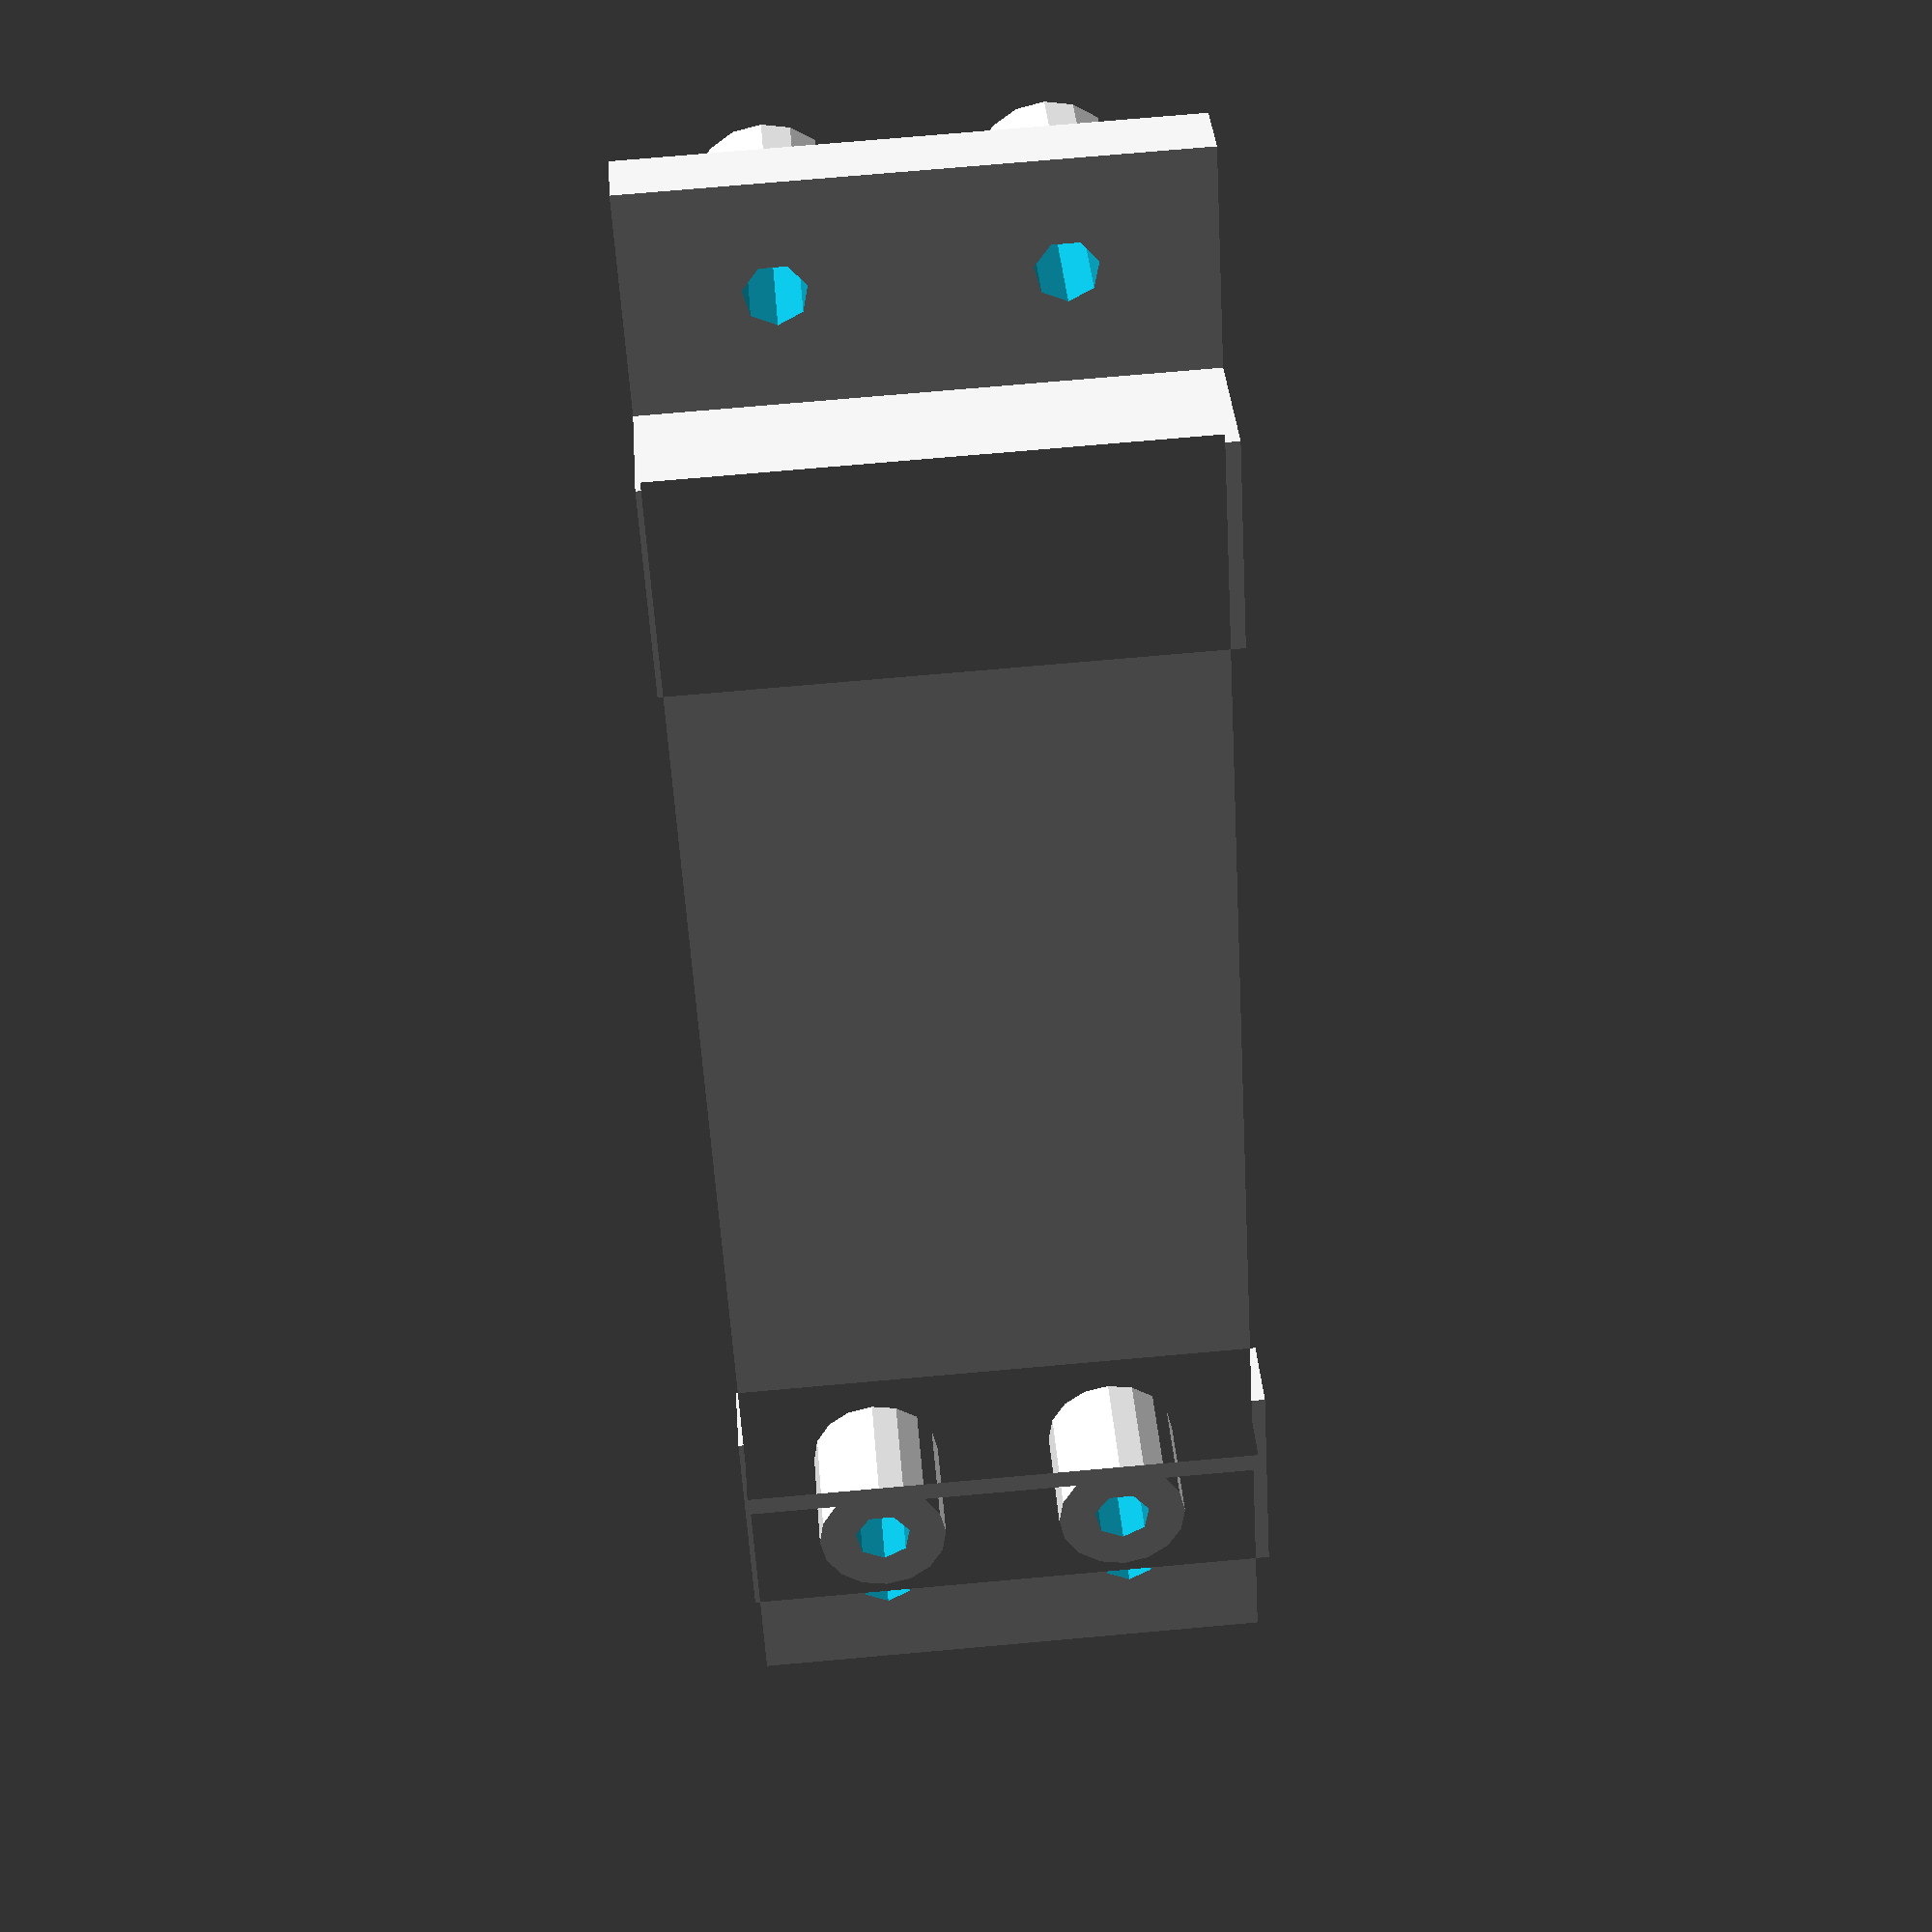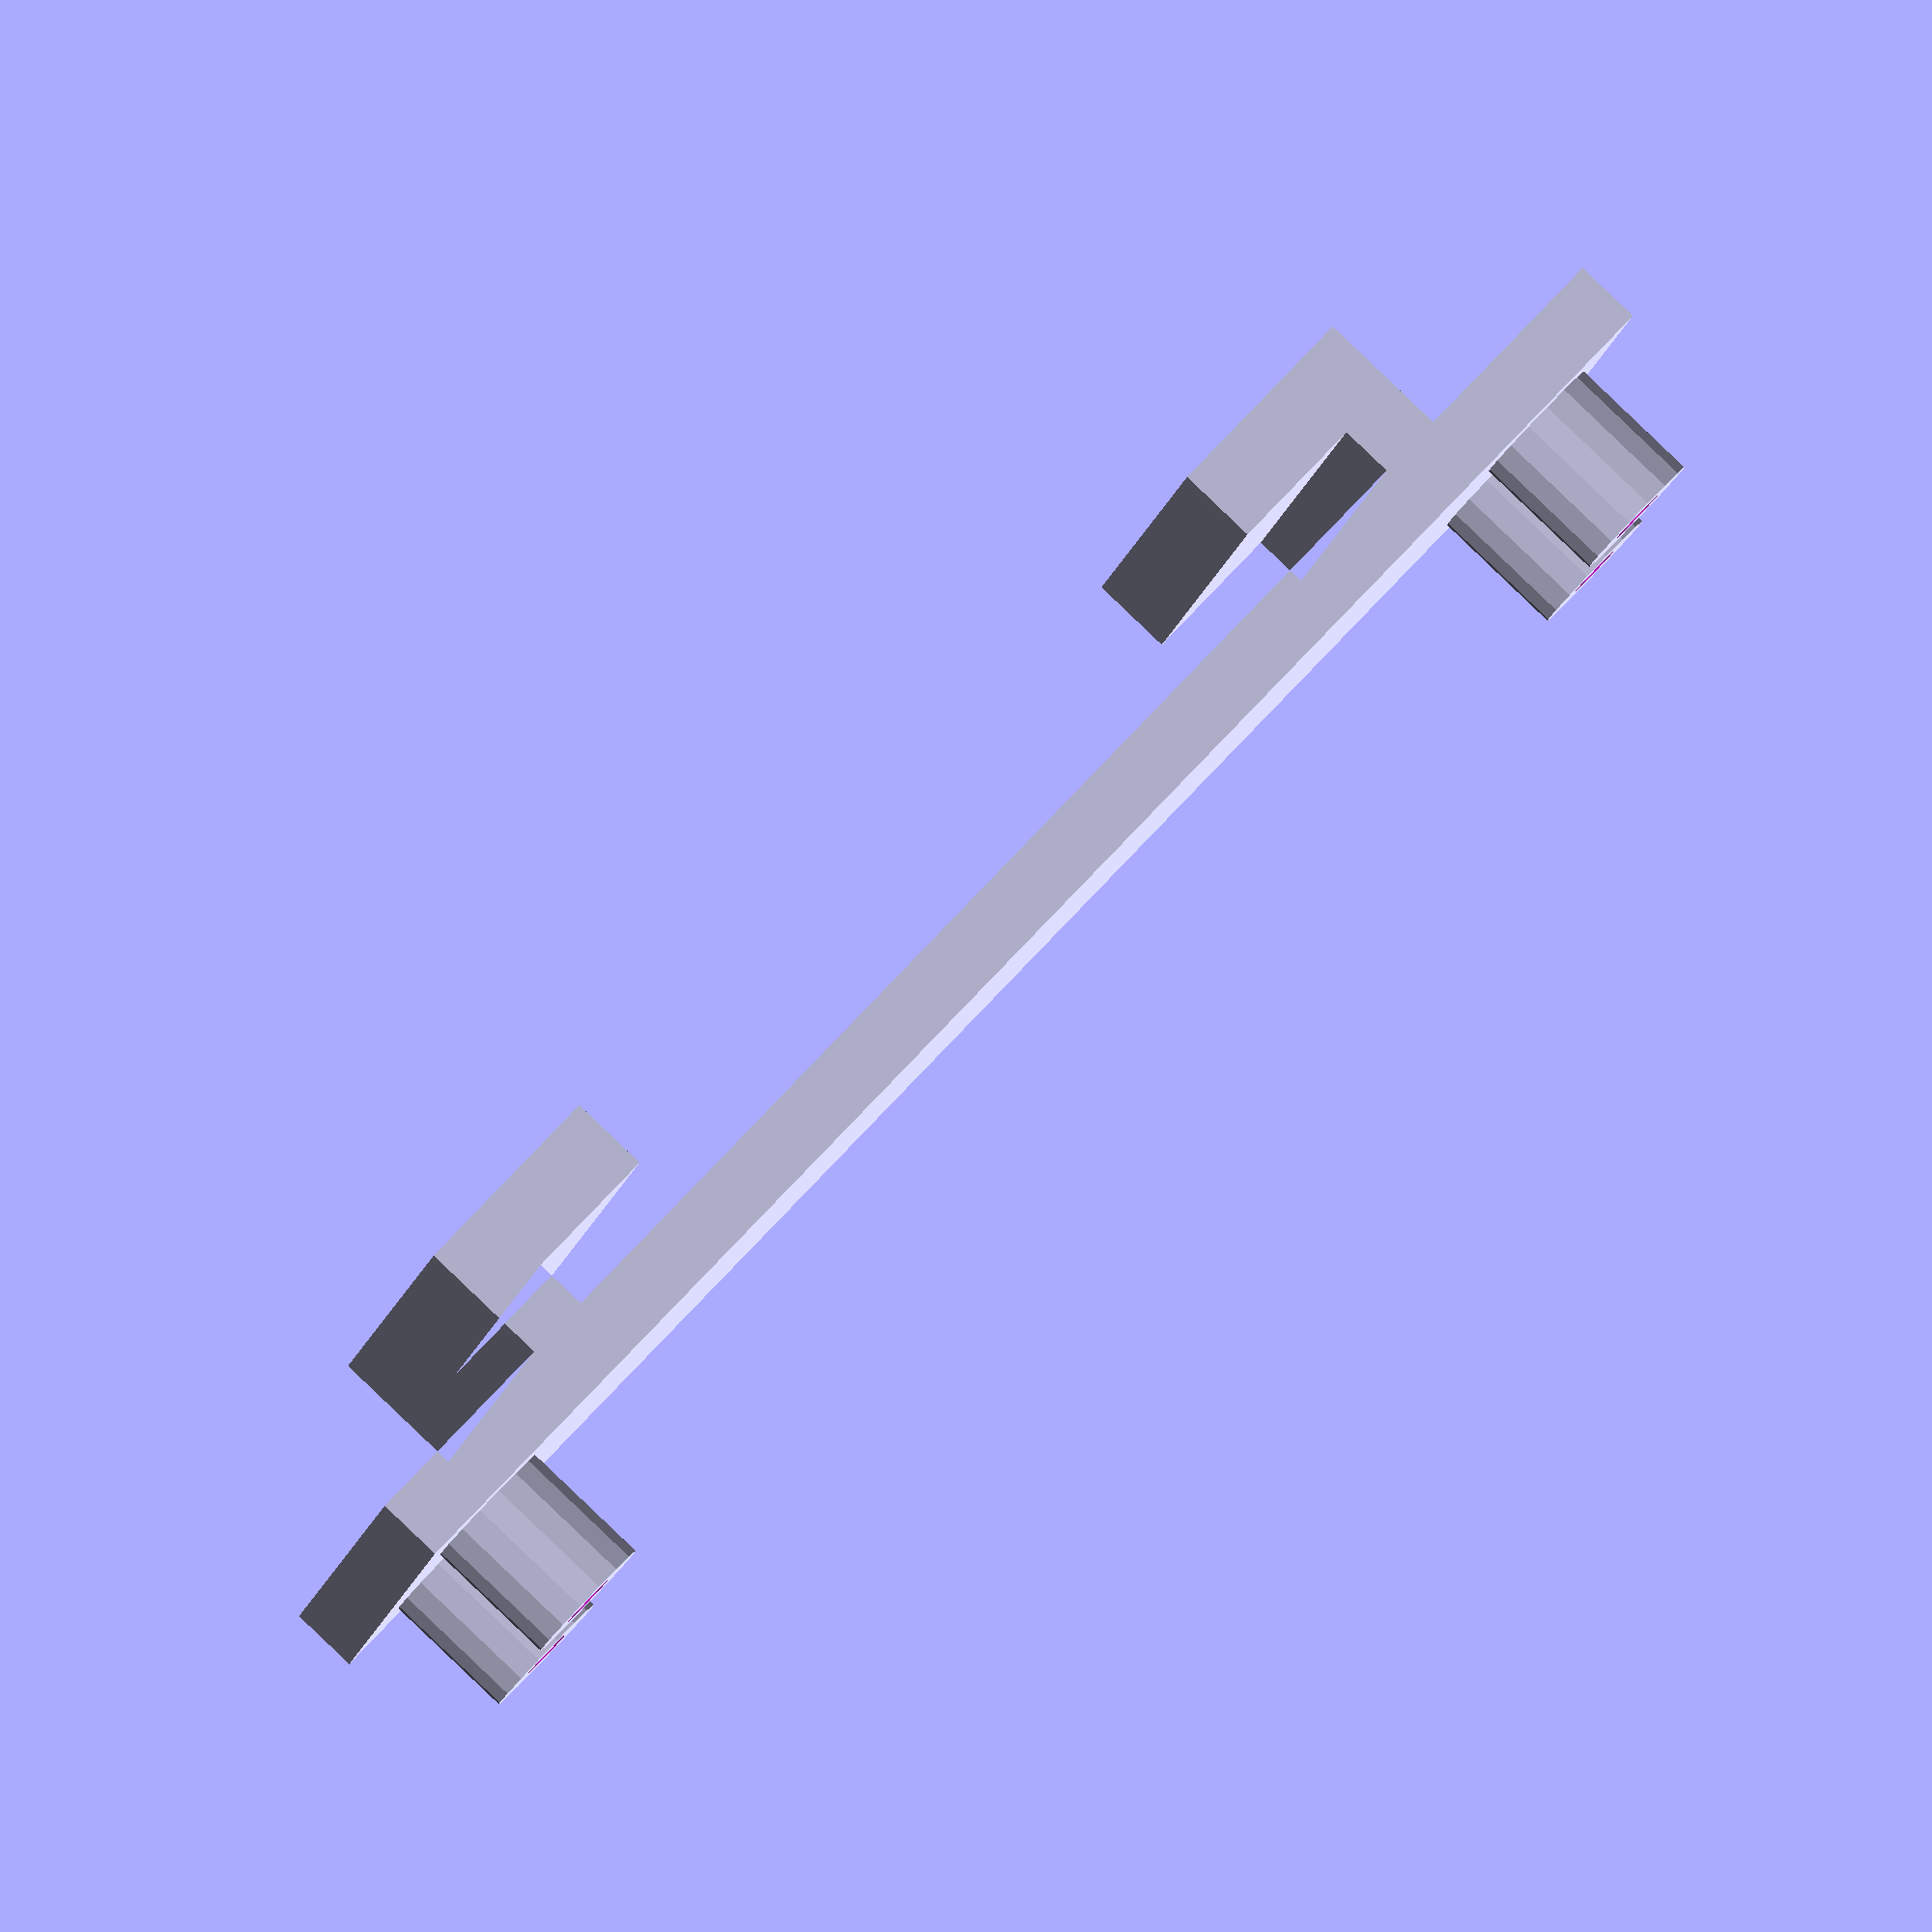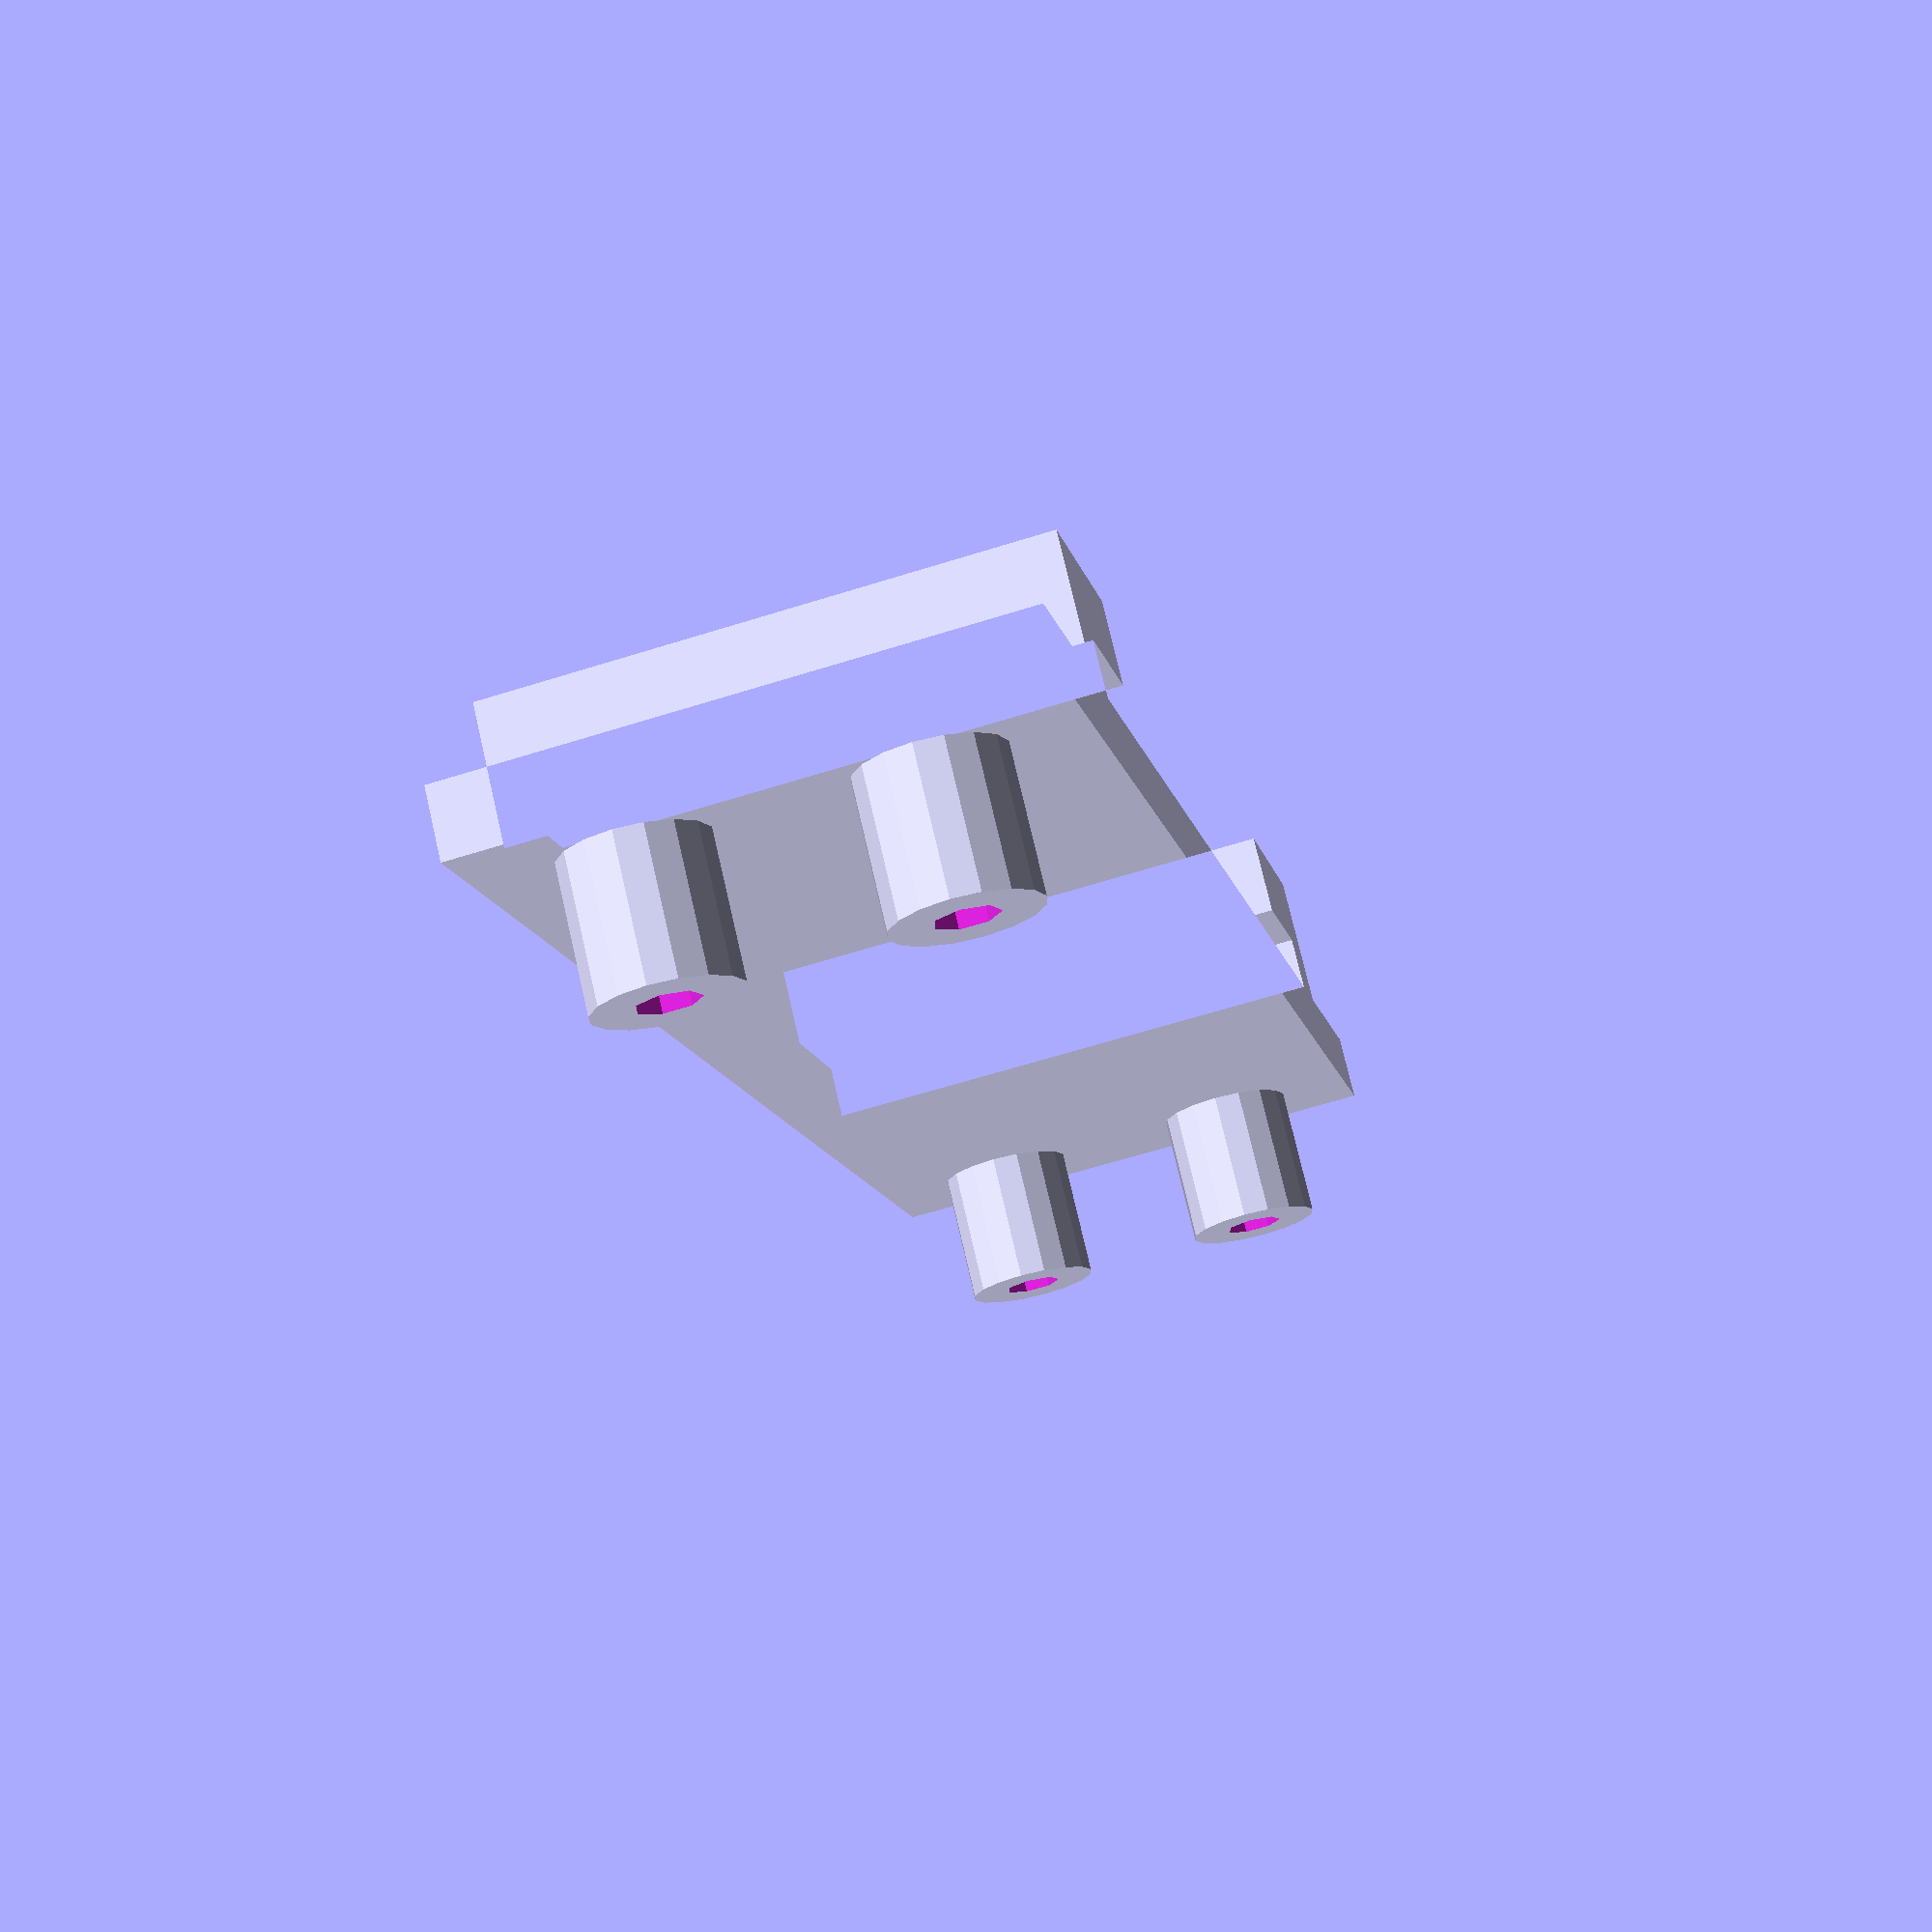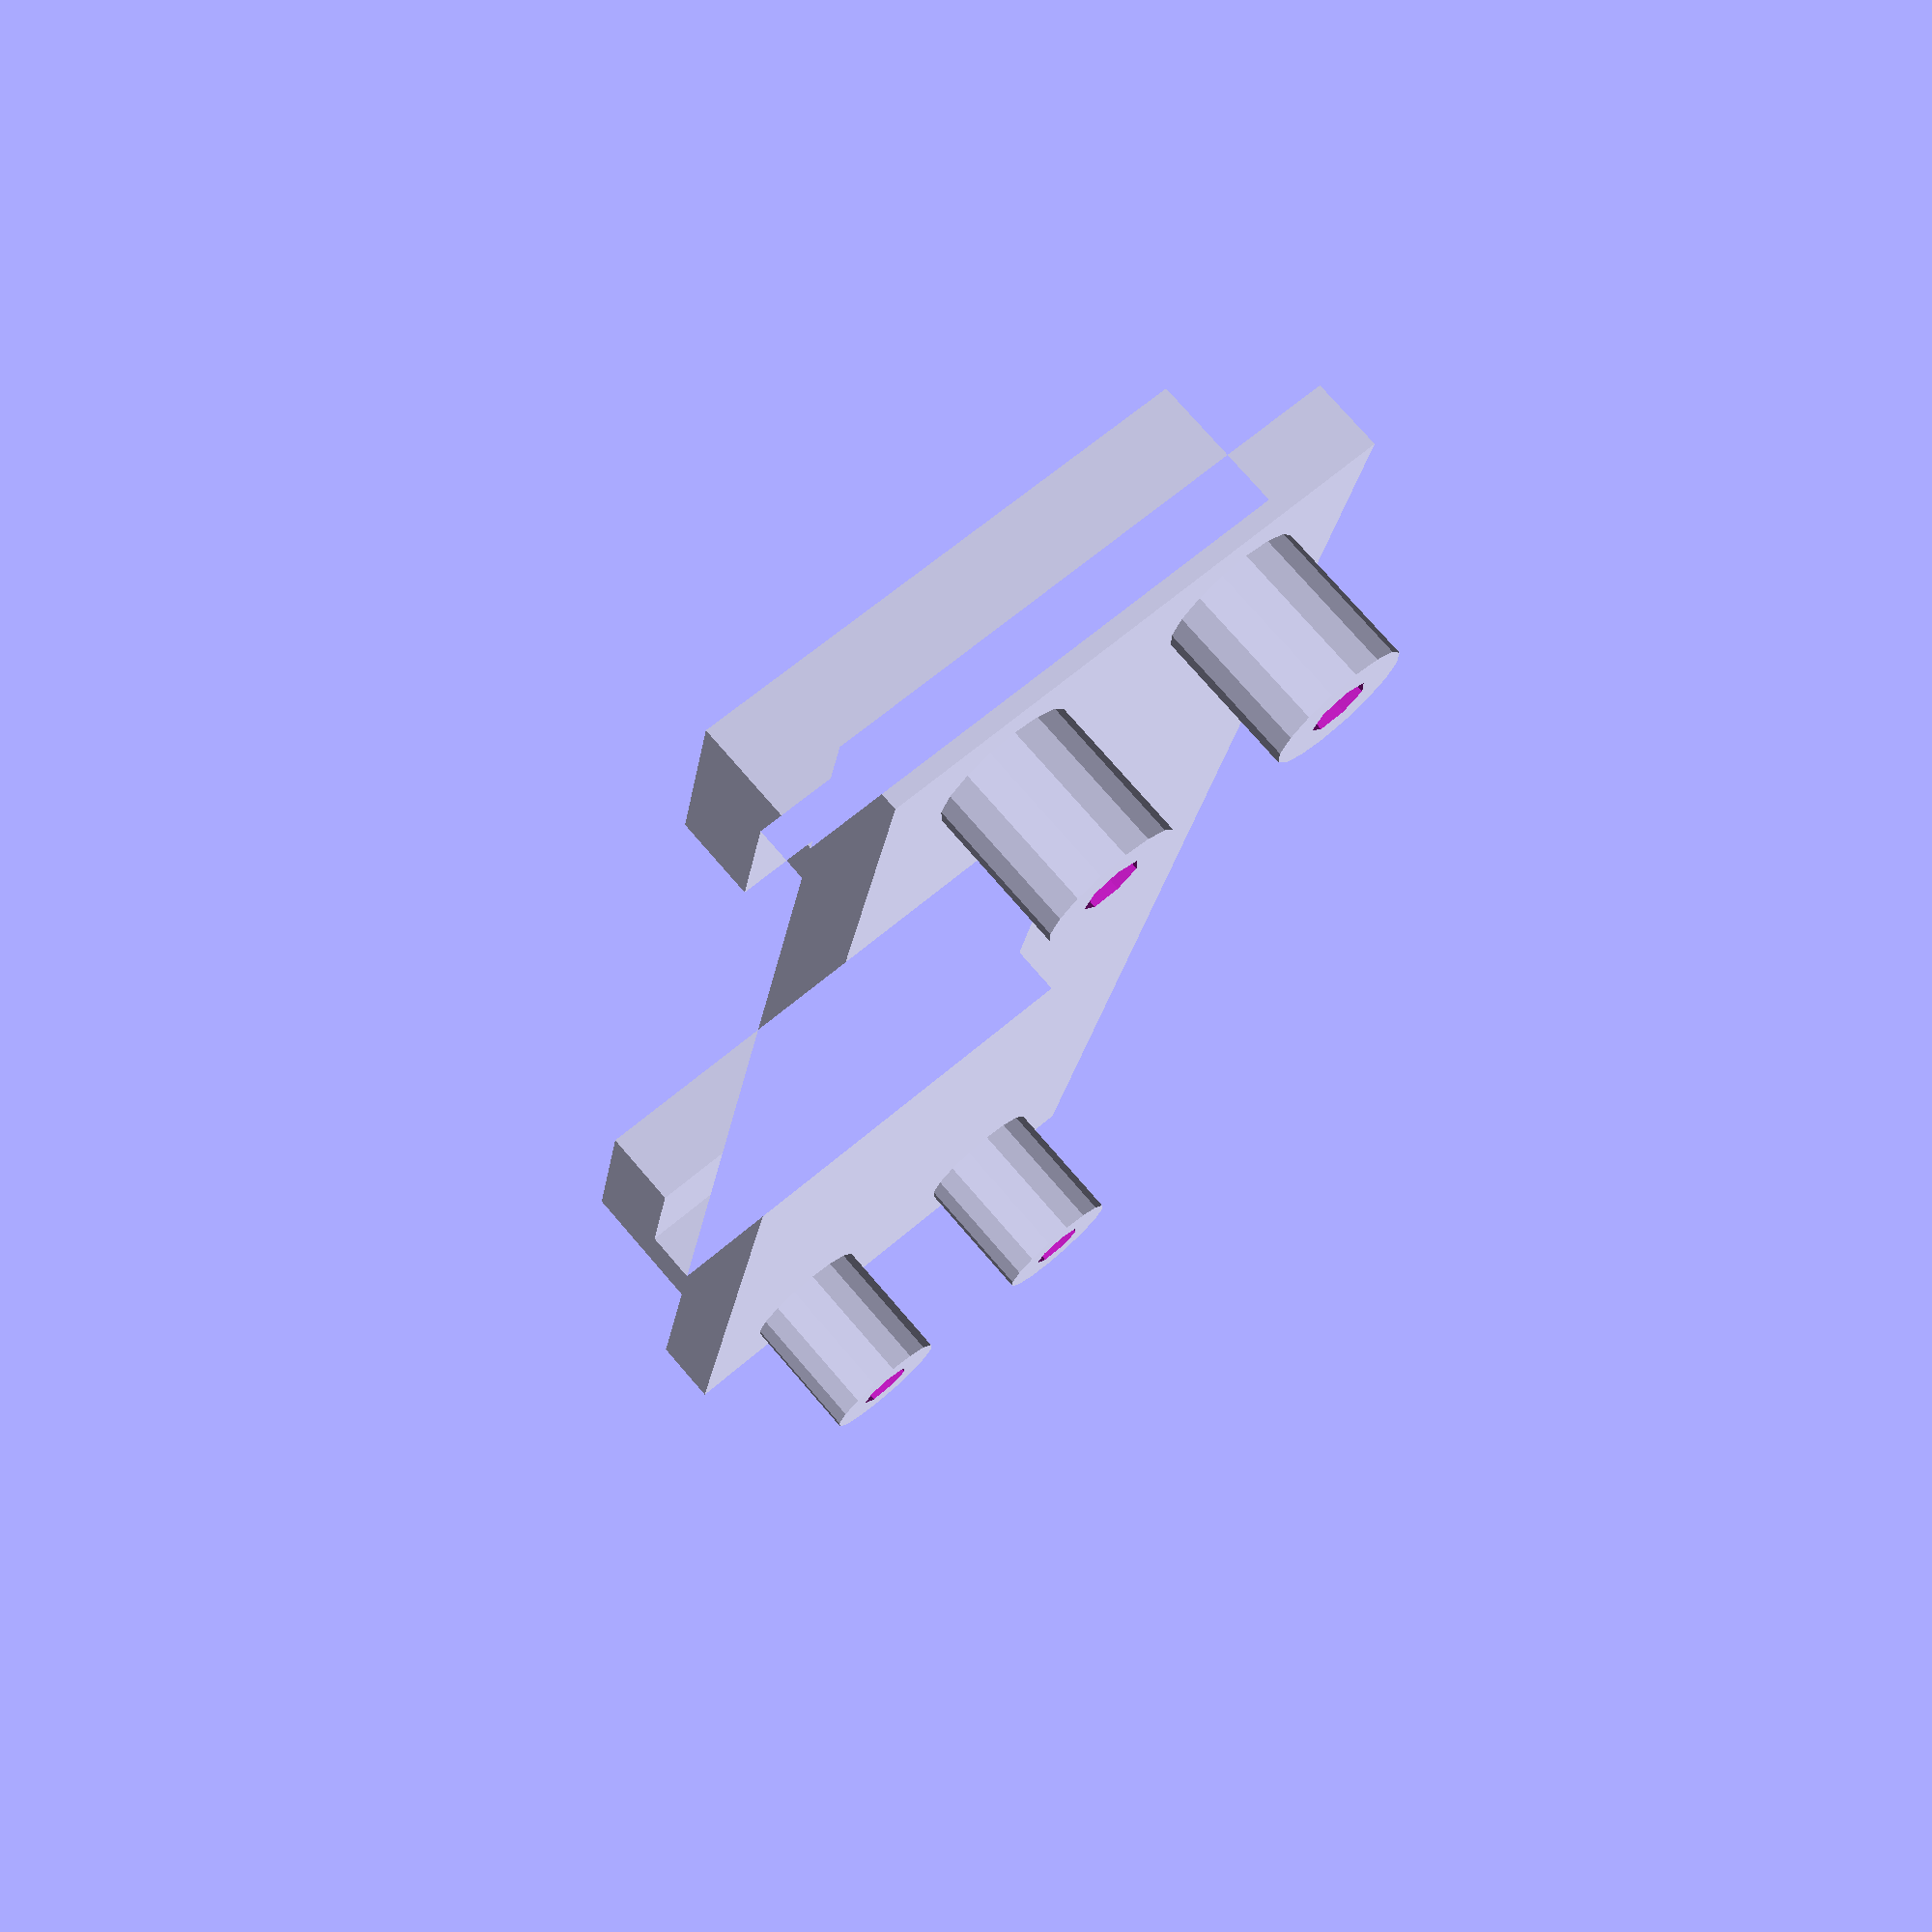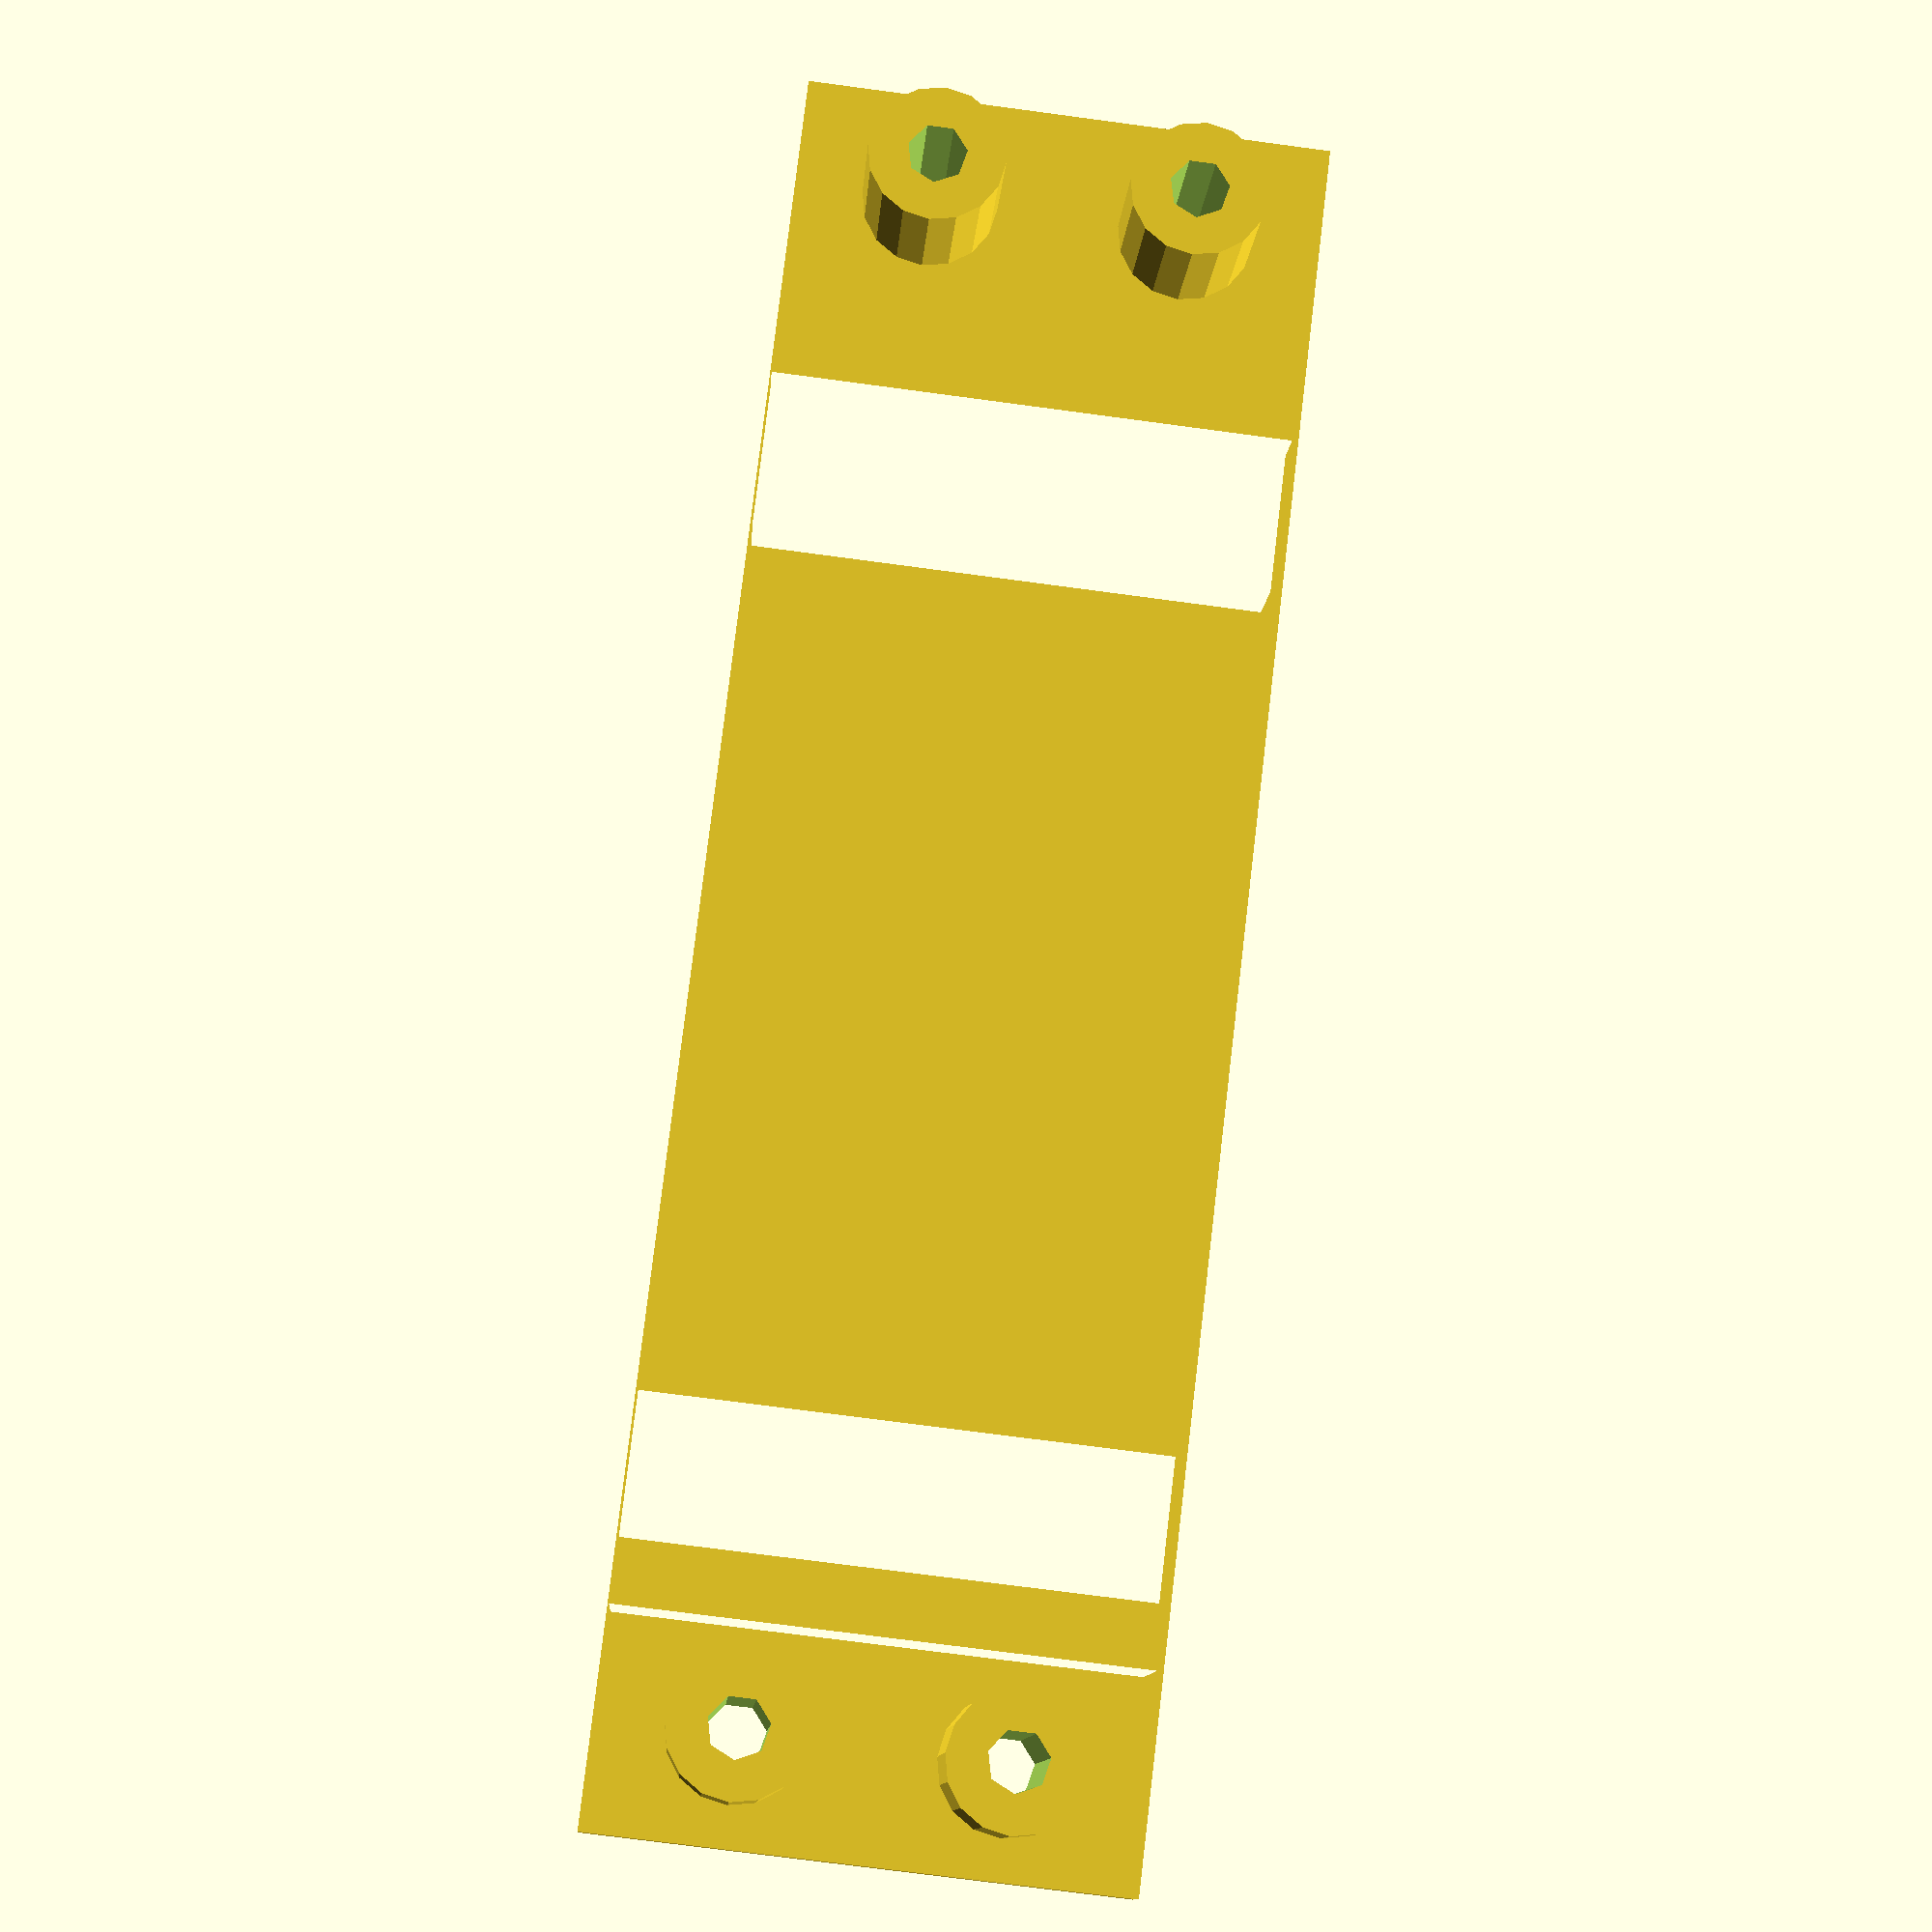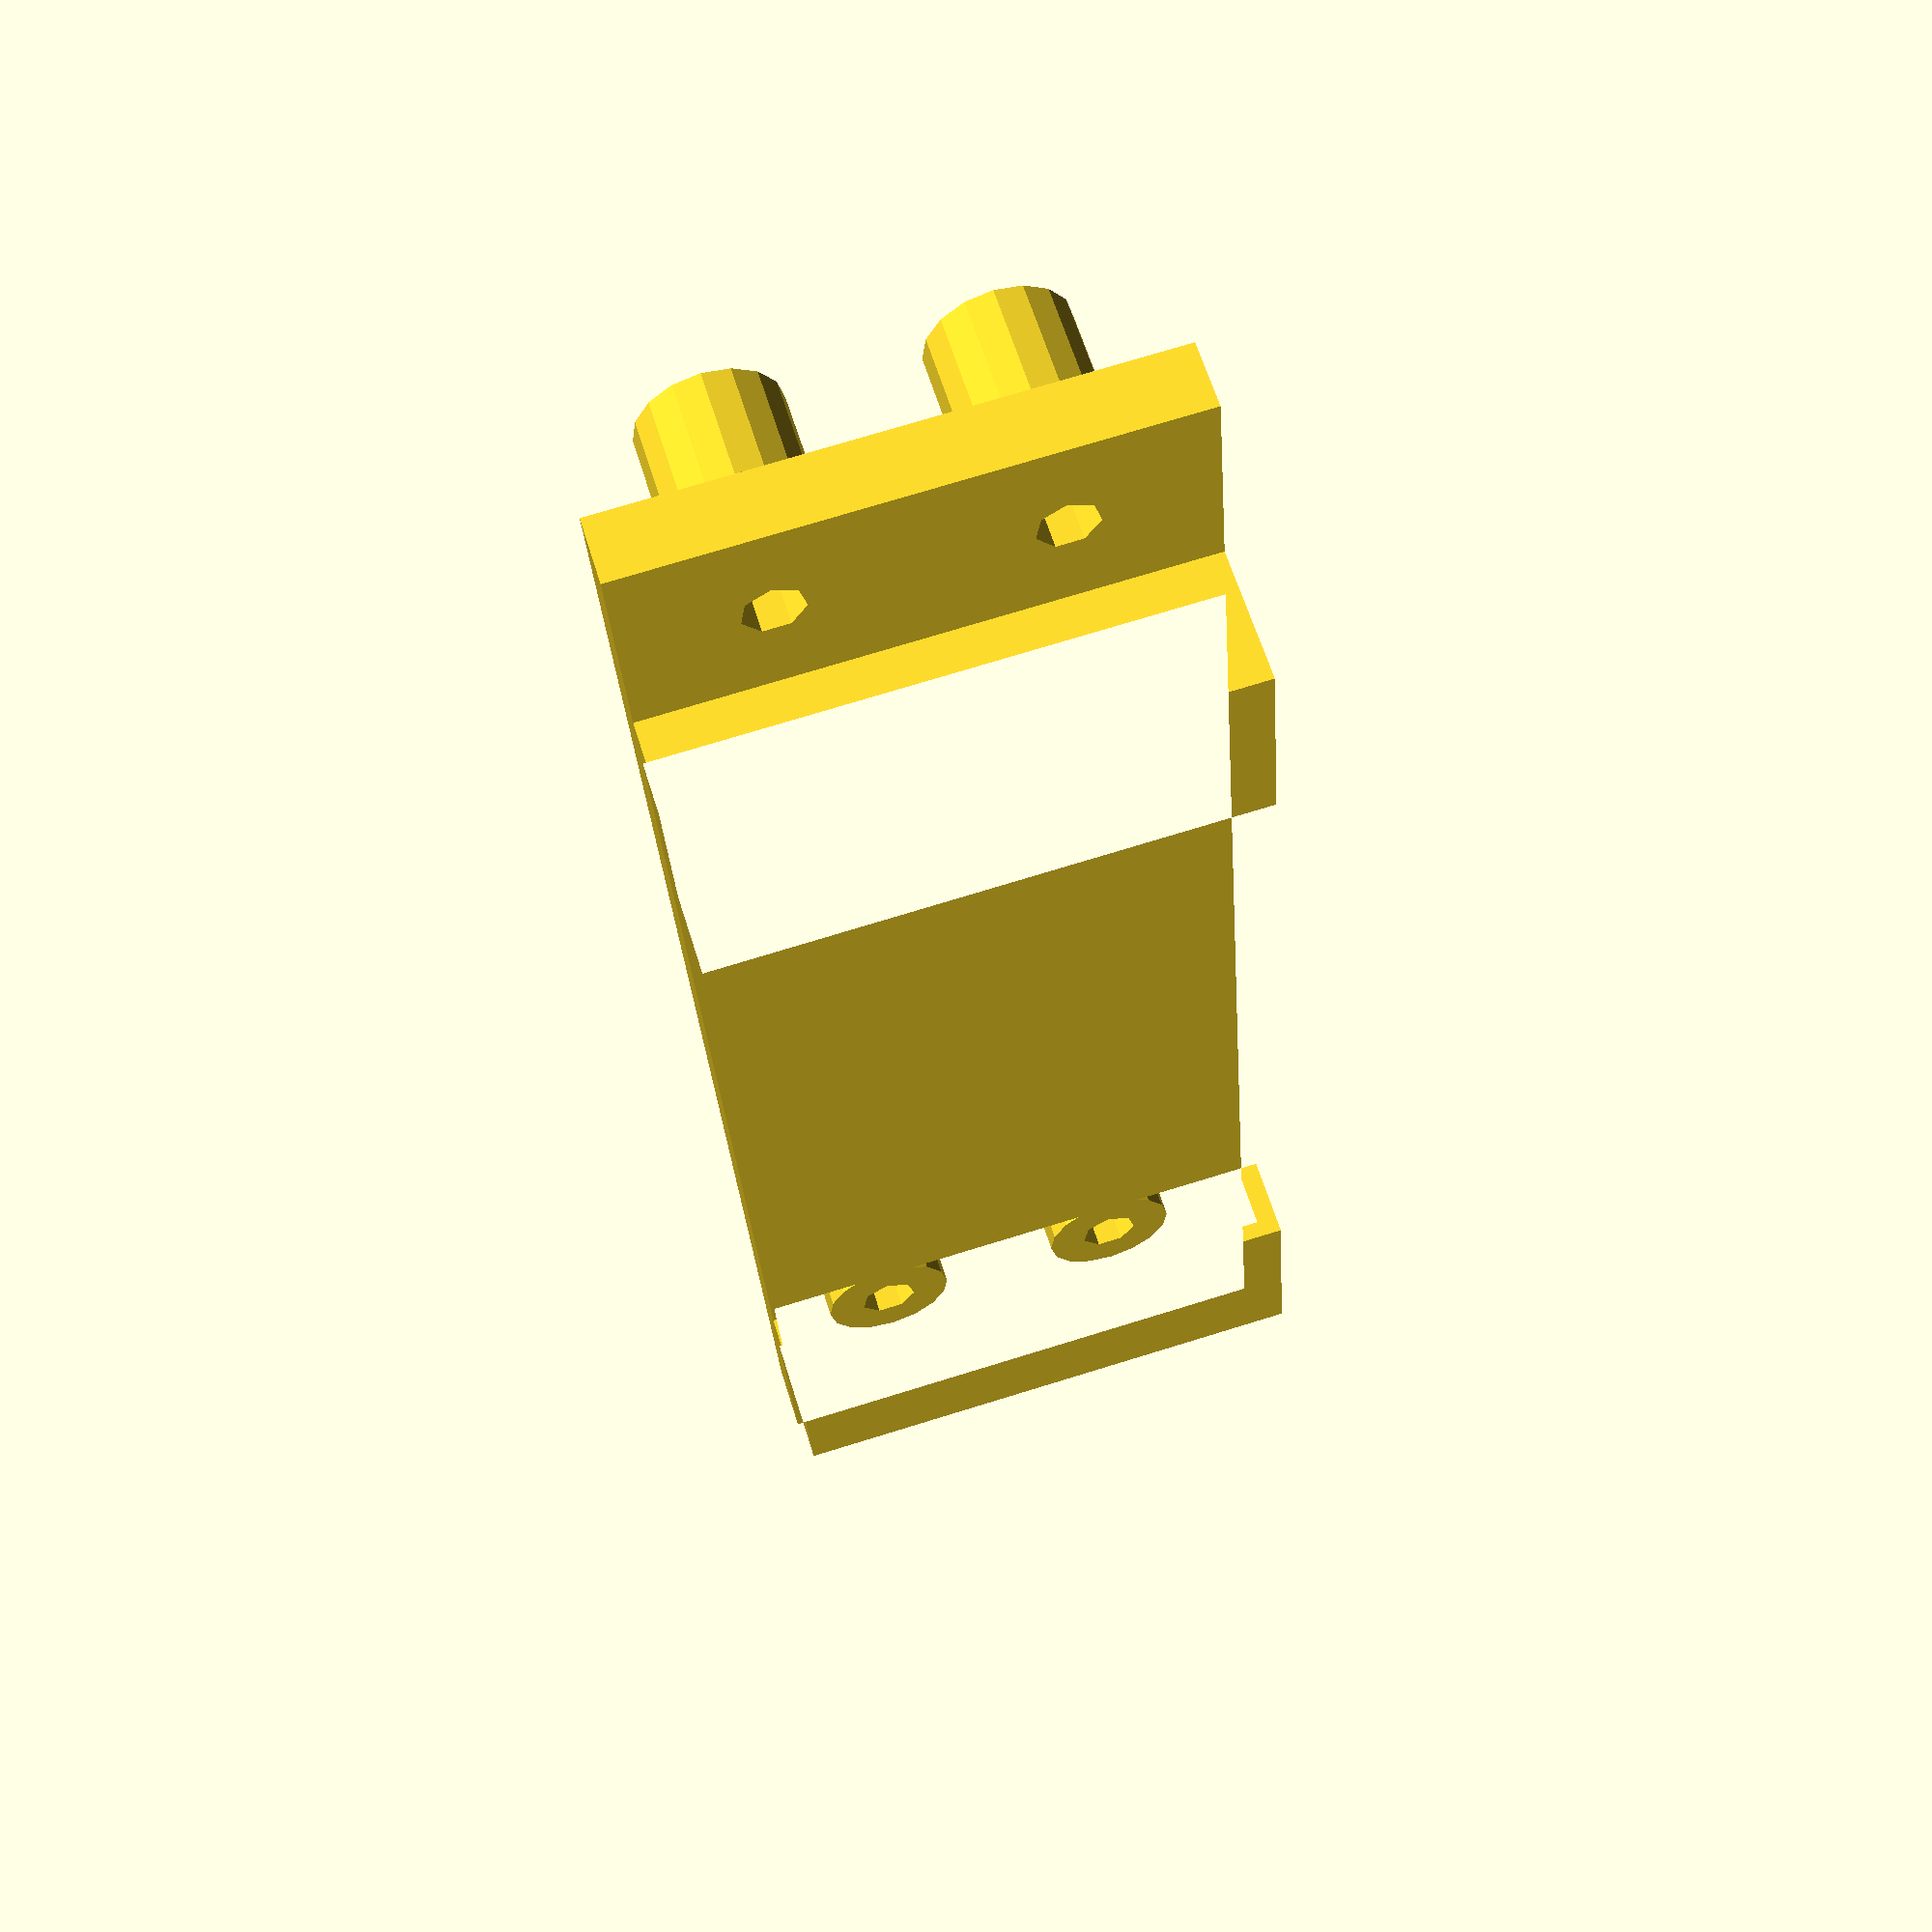
<openscad>
REMOTE_HEIGHT = 4;
REMOTE_WIDTH = 86.3;
REMOTE_WING_WIDTH = 10.6;
UNDERHANG_HEIGHT = 6;
WALL_THICKNESS = 5;
ROOF_HEIGHT = 5;

SCREW_MOUNT_WIDTH = 16;

PLYON_HEIGHT = 10;

REMOTE_DEPTH = 39;

module holder_face() {
polygon(points=
    [
        [0, 0],
        [0, REMOTE_HEIGHT],
        [REMOTE_WIDTH, REMOTE_HEIGHT],
        [REMOTE_WIDTH, 0],
        [REMOTE_WIDTH - REMOTE_WING_WIDTH, 0],
        [REMOTE_WIDTH - REMOTE_WING_WIDTH, -UNDERHANG_HEIGHT],
        [REMOTE_WIDTH + WALL_THICKNESS, -UNDERHANG_HEIGHT],
        [REMOTE_WIDTH + WALL_THICKNESS, REMOTE_HEIGHT],
        [REMOTE_WIDTH + WALL_THICKNESS + SCREW_MOUNT_WIDTH, REMOTE_HEIGHT],
        [REMOTE_WIDTH + WALL_THICKNESS + SCREW_MOUNT_WIDTH, REMOTE_HEIGHT + ROOF_HEIGHT], // 9
        [-WALL_THICKNESS - SCREW_MOUNT_WIDTH, REMOTE_HEIGHT + ROOF_HEIGHT], // 10 
        [- WALL_THICKNESS - SCREW_MOUNT_WIDTH, REMOTE_HEIGHT],
        [- WALL_THICKNESS, REMOTE_HEIGHT],
        [-WALL_THICKNESS, -UNDERHANG_HEIGHT],
        [REMOTE_WING_WIDTH, -UNDERHANG_HEIGHT],
        [REMOTE_WING_WIDTH, 0],
    ]);
}


module without_screw_holes() {
    linear_extrude(REMOTE_DEPTH) holder_face();

    for(x = [-WALL_THICKNESS - SCREW_MOUNT_WIDTH/2, REMOTE_WIDTH + WALL_THICKNESS + SCREW_MOUNT_WIDTH/2]) {
        for(z = [10, REMOTE_DEPTH - 10]) {
            translate([x, REMOTE_HEIGHT + ROOF_HEIGHT + PLYON_HEIGHT/2, z]) {
                rotate([90, 0, 0])
                //cylinder(h=(REMOTE_HEIGHT + ROOF_HEIGHT + PYLON_HEIGHT), r=10, center=true);
                cylinder(h=PLYON_HEIGHT, r=5, center=true);
            }
        }
    }
}

difference() {
    without_screw_holes();
    for(x = [-WALL_THICKNESS - SCREW_MOUNT_WIDTH/2, REMOTE_WIDTH + WALL_THICKNESS + SCREW_MOUNT_WIDTH/2]) {
        for(z = [10, REMOTE_DEPTH - 10]) {
            translate([x, -20, z]) {
                rotate([90, 0, 0])
                cylinder(h=100, r=2.2, center=true);

            }
        }
    }
}


// formerly linear extrude used default arg +  for(z = [20, REMOTE_WIDTH - 20]) {

</openscad>
<views>
elev=106.7 azim=308.1 roll=275.1 proj=p view=wireframe
elev=11.9 azim=227.1 roll=170.9 proj=o view=wireframe
elev=61.1 azim=133.0 roll=287.9 proj=p view=solid
elev=119.4 azim=78.2 roll=311.9 proj=p view=wireframe
elev=73.9 azim=152.8 roll=82.4 proj=p view=wireframe
elev=106.9 azim=78.0 roll=107.2 proj=p view=wireframe
</views>
